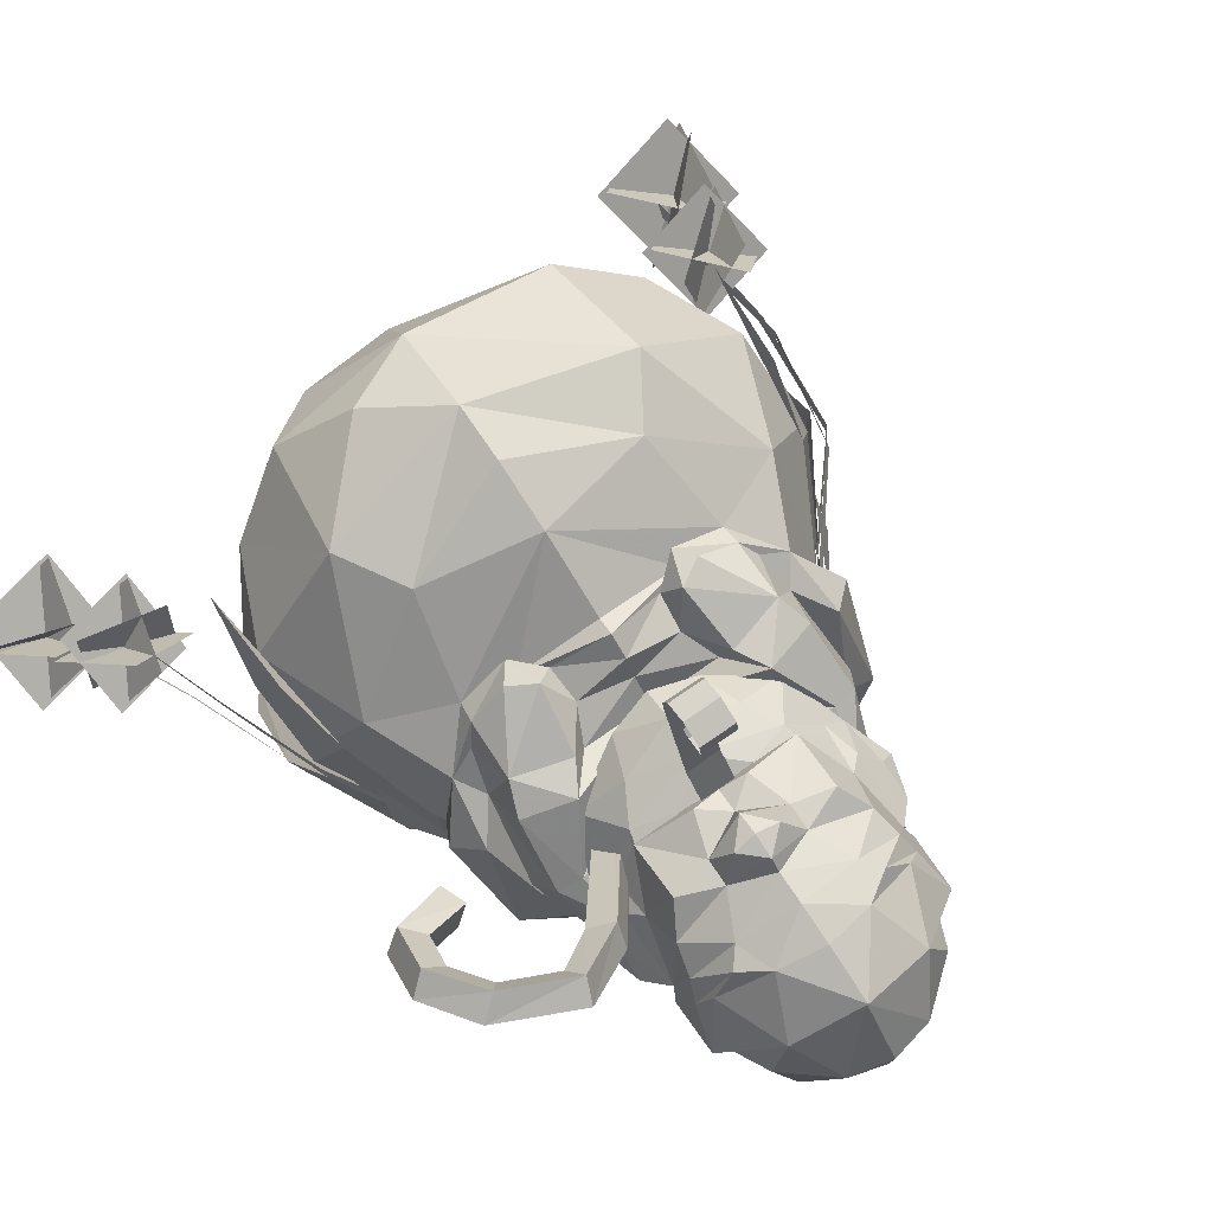
<metadata>
{"format":"obj","ext":"obj","renderer":"f3d","projection":"perspective","resolution":1024,"background":"white","views":[{"elev":59.4,"azim":-45.2,"up":"+Y"}]}
</metadata>
<code>
g shengdanbeishi3
v 7.278 -0.2884 -8.35
v 10.17 3.882 -9.754
v 10.15 -0.05475 -13.68
v 5.365 11.52 -3.208
v 5.054 13.64 -5.874
v 6.974 11.06 -4.24
v 12.1 8.663 -17.57
v 9.32 16.47 -18.53
v 7.341 11.54 -24.31
v 4.556 20.47 -14.17
v 5.652 19.08 -20.44
v 4.083 1.889 -1.811
v 3.364 4.653 -0.783
v 5.136 6.491 -2.079
v 10.91 12.03 -10.54
v 7.138 15.71 -8.954
v 10.23 16.26 -13.67
v 4.397 -3.709 -9.728
v 8.541 -2.16 -17.38
v 3.478 -4.763 -20.25
v 1.966 8.636 -26.18
v 3.245 0.7943 -24.44
v 8.825 2.543 -22.35
v 7.144 9.523 -6.005
v 2.277 19.04 -11.7
v 6.666 4.194 -5.244
v 9.837 7.691 -8.483
v -2.733 20.87 -17.08
v -3.222 20.29 -14.39
v -1.266 19.34 -22.07
v -2.171 0.6169 -0.5595
v 3.556 7.678 -1.997
v 4.147 12.66 -4.935
v 2.505 14.92 -4.242
v 3.631 14.47 -6.344
v 3.004 13.92 -2.839
v -0.3906 6.043 2.533
v 1.199 3.486 1.162
v 2.111 11.12 -0.3861
v 0.4238 13.73 -2.567
v 3.338 10.99 -0.4029
v 6.949 5.202 -2.081
v 4.634 -0.1226 -2.699
v 0.0464 -2.773 -7.093
v 5.49 0.8299 -5.237
v 0.167 15.58 -24.81
v -0.5491 -3.675 -3.641
v -3.796 10.97 -3.145
v -3.309 11.5 -5.776
v 3.084 15.47 -7.92
v 12.4 9.556 -14.26
v 11.23 2.536 -17.92
v -1.039 -2.36 -2.729
v 1.263 8.642 1.84
v 2.927 7.623 1.267
v 0.907 16.47 -7.266
v 2.938 15.54 -6.933
v 1.449 -4.814 -11.32
v -0.4172 13.07 -4.692
v -0.2017 14.08 -4.132
v -0.4343 16.13 -6.817
v 4.695 9.261 -1.778
v -0.7858 15.03 -7.727
v -1.09 14.11 -6.243
v 0.4556 16.36 -8.345
v 0.5753 15.14 -8.028
v -3.54 18.66 -11.47
v -3.468 13.03 -6.509
v -3.786 14.69 -6.678
v -3.587 15.59 -8.387
v -3.812 15.7 -7.509
v -6.34 -3.202 -11.46
v -6.569 -3.631 -17.5
v -9.759 -0.3825 -14.31
v -11.51 7.907 -7.063
v -12.22 6.948 -8.625
v -10.97 10.21 -9.535
v -9.951 3.945 -22.61
v -4.358 9.034 -26.99
v -10.31 12.27 -23.02
v -7.524 16.27 -23.45
v -9.773 17.4 -17.44
v -7.285 -0.5437 -4.408
v -9.832 3.288 -5.498
v -8.2 2.179 -3.425
v -13.21 6.863 -16.05
v -13.01 11.29 -18.98
v -12.21 11.57 -13.37
v -10.1 0.2069 -18.64
v -12.6 8.742 -20.72
v -1.542 -6.122 -14.09
v -2.892 -4.607 -19.99
v -2.89 0.03603 -25.02
v -11.03 5.634 -10.16
v -8.369 16.76 -14.14
v -8.877 0.8678 -8.795
v -11.5 3.126 -13.36
v -5.235 19.49 -20.72
v -2.591 -4.061 -8.316
v -4.238 14.99 -25.29
v -10.23 9.578 -8.22
v -9.031 4.985 -4.872
v -10.06 12.23 -7.111
v -10.66 11 -5.96
v -9.932 11.57 -9.442
v -7.036 4.621 1.015
v -6.775 1.779 -0.6596
v -9.857 8.563 -3.12
v -10.81 7.965 -3.634
v -8.581 11.81 -4.624
v -10.82 1.4 -6.139
v -6.536 -2.672 -5.782
v -6.602 -1.757 -7.999
v -9.217 12.84 -10.73
v -6.703 -1.301 -22.02
v -9.12 6.42 -0.5316
v -6.631 -2.373 -4.741
v -9.851 4.889 -1.652
v -9.534 12.87 -9.782
v -8.089 14.55 -9.322
v -7.551 12.51 -5.811
v -6.747 11.72 -6.139
v -7.041 14.71 -8.326
v -10.67 5.973 -5.289
v -5.946 13.93 -8.905
v -5.952 13.07 -7.354
v -7.225 14.71 -10.1
v -6.981 13.52 -9.754
v -3.15 13.11 5.481
v -2.581 12.87 6.431
v -4.12 12.73 7.074
v -0.606 11.66 5.533
v -0.8663 12.61 4.251
v 0.08962 11.76 2.419
v 0.6052 9.641 4.913
v -1.735 13.93 2.967
v -6.733 11.24 9.459
v -6.468 12.6 7.027
v 0.451 7.073 1.354
v 0.6072 5.007 2.613
v -1.135 2.039 0.4759
v 0.2582 3.322 4.275
v 0.6443 6.348 6.8
v 1.01 8.649 5.269
v -2.969 10.35 9.383
v -1.178 11.53 6.644
v 0.4222 8.474 7.793
v -5.968 13.66 3.841
v -3.786 13.52 3.346
v -6.228 13.35 5.268
v -6.05 14.45 3.465
v -4.849 14.91 2.753
v -5.61 14.71 1.294
v -3.588 13.84 2.169
v -0.1199 10.36 6.191
v -5.927 14.98 2.43
v -5.269 13.66 0.7848
v -6.589 10.75 9.29
v -3.856 14.13 0.1138
v -4.963 13.49 -0.3946
v -0.9004 13.38 0.07019
v 0.5004 11.97 0.5894
v -3.458 13.39 -0.3395
v -4.821 12.75 -0.3259
v -2.53 2.269 -0.5351
v 0.08962 11.76 2.419
v 1.05 11.38 1.763
v 0.6052 9.641 4.913
v -1.098 1.901 6.773
v -1.538 4.215 9.303
v 0.6443 6.348 6.8
v -1.386 7.66 9.313
v -4.033 7.169 10.74
v -3.711 -0.1988 6.942
v -5.114 3.158 9.941
v -6.589 10.75 9.29
v -2.969 10.35 9.383
v -0.01711 -1.34 0.7881
v 0.6243 -0.4065 0.228
v 1.569 -2.092 0.7535
v -0.7517 0.06467 0.4728
v -1.698 -0.7843 -1.318
v 0.6207 -0.8859 -1.481
v -0.8885 0.6563 2.551
v -6.076 6.779 10.76
v 0.2582 3.322 4.275
v -1.135 2.039 0.4759
v -2.53 2.269 -0.5351
v -2.246 -0.6938 1.869
v -8.75 11.91 4.202
v -8.469 11.8 6.081
v -9.519 11.38 4.846
v -10.3 9.584 3.319
v -9.918 10.67 2.183
v -10.25 7.319 2.434
v -9.613 9.689 0.2023
v -9.185 12.33 1.265
v -7.638 5.342 -0.4941
v -7.486 3.275 0.7645
v -7.234 1.719 2.564
v -4.008 1.424 -0.1804
v -10.34 6.22 2.676
v -9.781 4.117 4.418
v -9.447 8.964 7.903
v -10.84 6.064 5.221
v -10.24 9.594 4.574
v -7.497 12.72 2.498
v -6.92 14.46 2.28
v -7.298 13.05 1.321
v -10.46 8.149 3.828
v -6.336 13.6 -0.4525
v -8.453 11.76 -1.655
v -9.27 9.88 -1.642
v -6.186 12.81 -0.9628
v -9.613 9.689 0.2023
v -10.25 7.319 2.434
v -9.979 9.018 -0.7561
v -6.605 0.7231 5.515
v -9.781 4.117 4.418
v -8.198 2.79 7.782
v -9.67 5.887 7.421
v -7.898 6.342 9.857
v -9.447 8.964 7.903
v -0.1314 -1.975 -0.2981
v -3.223 -1.309 -0.09172
v -4.535 -0.124 1.718
v -7.234 1.719 2.564
v -4.008 1.424 -0.1804
v -10.57 7.412 -0.4779
v -8.358 7.822 -1.871
v 0.519 12.22 -3.093
v 0.6483 9.749 0.1865
v 0.5097 11.67 -0.08446
v -7.852 10.43 -5.006
v -8.882 9.664 -2.23
v -0.9983 13.51 -0.5476
v -8.164 11.97 -2.184
v -9.979 9.018 -0.7561
v 2.048 10.11 2.405
v 1.05 11.38 1.763
f 2 1 3
f 5 4 6
f 8 7 9
f 10 8 11
f 13 12 14
f 16 15 17
f 19 18 20
f 11 8 9
f 21 9 22
f 23 22 9
f 16 5 24
f 10 16 17
f 25 16 10
f 24 26 27
f 16 24 15
f 1 18 3
f 10 28 25
f 29 25 28
f 30 28 10
f 13 31 12
f 32 14 33
f 35 34 33
f 36 33 34
f 38 37 31
f 40 39 36
f 41 36 39
f 6 42 26
f 42 43 26
f 43 44 45
f 11 30 10
f 11 9 46
f 21 46 9
f 43 47 44
f 24 27 15
f 2 45 1
f 45 18 1
f 48 39 49
f 40 49 39
f 50 5 16
f 51 3 52
f 14 12 42
f 33 14 4
f 30 11 46
f 12 31 53
f 3 18 19
f 52 3 19
f 54 39 48
f 32 13 14
f 51 7 8
f 12 53 43
f 42 12 43
f 51 2 3
f 15 2 51
f 55 41 54
f 39 54 41
f 54 37 55
f 23 20 22
f 26 45 2
f 26 43 45
f 7 51 52
f 7 23 9
f 56 34 57
f 45 44 18
f 43 53 47
f 52 19 23
f 19 20 23
f 17 15 51
f 18 58 20
f 4 42 6
f 14 42 4
f 27 26 2
f 15 27 2
f 35 33 5
f 57 5 50
f 18 44 58
f 10 17 8
f 17 51 8
f 6 24 5
f 6 26 24
f 59 40 60
f 61 60 34
f 7 52 23
f 36 34 40
f 60 40 34
f 36 41 33
f 62 33 41
f 13 62 55
f 41 55 62
f 55 37 38
f 62 13 32
f 32 33 62
f 61 34 56
f 61 63 64
f 61 64 60
f 66 65 50
f 34 35 57
f 35 5 57
f 66 50 67
f 59 64 68
f 69 68 64
f 70 66 67
f 40 59 49
f 68 49 59
f 61 56 65
f 56 57 65
f 50 65 57
f 5 33 4
f 64 63 69
f 71 69 63
f 55 38 13
f 38 31 13
f 50 16 25
f 25 67 50
f 25 29 67
f 63 66 71
f 70 71 66
f 65 63 61
f 65 66 63
f 73 72 74
f 76 75 77
f 79 78 80
f 81 80 82
f 84 83 85
f 87 86 88
f 78 89 90
f 20 91 92
f 79 80 81
f 93 79 22
f 21 22 79
f 94 77 88
f 87 88 82
f 82 88 95
f 97 96 94
f 86 94 88
f 73 91 72
f 29 28 95
f 82 95 28
f 30 98 28
f 83 31 85
f 91 99 72
f 100 46 79
f 21 79 46
f 101 84 102
f 104 103 101
f 105 101 103
f 31 106 107
f 109 108 104
f 110 104 108
f 96 111 76
f 96 112 111
f 113 44 112
f 30 81 98
f 100 79 81
f 44 47 112
f 89 86 90
f 86 97 94
f 72 113 74
f 72 99 113
f 110 108 49
f 48 49 108
f 88 77 114
f 115 73 89
f 111 83 84
f 75 84 101
f 100 81 30
f 53 31 83
f 92 91 73
f 92 73 115
f 48 108 116
f 84 85 102
f 80 78 90
f 117 53 83
f 117 83 111
f 73 74 89
f 89 74 86
f 108 109 116
f 118 116 109
f 118 106 116
f 22 20 93
f 81 82 98
f 98 82 28
f 74 113 96
f 113 112 96
f 115 89 78
f 79 93 78
f 119 103 120
f 99 44 113
f 47 53 117
f 93 92 115
f 93 20 92
f 90 86 87
f 20 58 91
f 76 111 75
f 75 111 84
f 74 96 97
f 74 97 86
f 77 101 105
f 114 77 119
f 99 91 58
f 58 44 99
f 112 47 117
f 112 117 111
f 80 87 82
f 80 90 87
f 77 94 76
f 94 96 76
f 46 100 30
f 121 110 122
f 103 121 123
f 93 115 78
f 121 103 110
f 104 110 103
f 124 109 101
f 104 101 109
f 109 124 118
f 85 118 124
f 107 106 118
f 102 85 124
f 124 101 102
f 120 103 123
f 126 125 123
f 121 122 126
f 114 127 128
f 119 105 103
f 119 77 105
f 67 114 128
f 69 126 68
f 122 68 126
f 67 128 70
f 110 49 122
f 68 122 49
f 127 120 123
f 114 119 127
f 120 127 119
f 75 101 77
f 71 125 69
f 126 69 125
f 85 107 118
f 85 31 107
f 95 88 114
f 114 67 95
f 67 29 95
f 70 128 71
f 125 71 128
f 123 125 127
f 125 128 127
f 130 129 131
f 130 132 129
f 134 133 135
f 134 136 133
f 137 131 138
f 140 139 135
f 141 140 142
f 143 142 144
f 131 137 145
f 146 145 147
f 141 139 140
f 149 148 129
f 150 129 148
f 152 151 149
f 154 153 152
f 143 147 145
f 129 133 149
f 131 145 146
f 131 129 150
f 133 136 149
f 149 154 152
f 155 147 144
f 143 144 147
f 132 130 155
f 155 144 132
f 156 152 153
f 132 144 135
f 136 154 149
f 154 157 153
f 133 129 132
f 133 132 135
f 149 151 148
f 130 146 155
f 146 147 155
f 130 131 146
f 144 142 140
f 131 150 138
f 158 145 137
f 140 135 144
f 151 152 156
f 154 159 157
f 159 160 157
f 162 161 134
f 136 134 161
f 161 159 154
f 161 163 159
f 161 154 136
f 159 163 160
f 164 160 163
f 141 165 139
f 167 166 168
f 170 169 171
f 170 171 172
f 173 170 172
f 175 174 170
f 169 170 174
f 177 176 173
f 179 178 180
f 181 179 182
f 183 182 179
f 170 173 175
f 172 177 173
f 177 172 171
f 169 174 184
f 179 180 183
f 175 173 185
f 173 176 185
f 169 184 186
f 169 186 171
f 181 182 187
f 188 187 182
f 187 186 184
f 187 184 181
f 184 189 181
f 184 174 189
f 181 189 179
f 178 179 189
f 191 190 192
f 190 193 192
f 195 194 196
f 194 197 196
f 138 191 137
f 195 198 199
f 200 199 201
f 202 200 203
f 204 137 191
f 205 204 206
f 199 198 201
f 150 148 190
f 207 190 148
f 207 151 208
f 208 153 209
f 204 205 203
f 207 194 190
f 206 204 191
f 150 190 191
f 207 197 194
f 208 209 207
f 202 205 210
f 205 202 203
f 210 192 193
f 193 202 210
f 153 208 156
f 195 202 193
f 207 209 197
f 153 157 209
f 193 190 194
f 195 193 194
f 148 151 207
f 210 206 192
f 210 205 206
f 206 191 192
f 199 200 202
f 138 150 191
f 137 204 158
f 202 195 199
f 156 208 151
f 157 211 209
f 157 160 211
f 197 212 196
f 213 196 212
f 209 211 212
f 211 214 212
f 197 209 212
f 164 214 160
f 211 160 214
f 198 165 201
f 216 215 217
f 219 218 220
f 221 219 220
f 221 220 222
f 218 174 220
f 175 220 174
f 222 176 223
f 180 178 224
f 183 224 182
f 225 182 224
f 175 222 220
f 222 223 221
f 219 221 223
f 226 174 218
f 183 180 224
f 185 222 175
f 185 176 222
f 227 226 218
f 219 227 218
f 188 182 228
f 225 228 182
f 226 227 228
f 225 226 228
f 225 189 226
f 189 174 226
f 178 189 224
f 225 224 189
f 198 229 230
f 195 229 198
f 232 231 233
f 235 234 230
f 233 231 236
f 237 234 235
f 230 229 235
f 238 235 229
f 240 239 233
f 232 233 239
f 232 239 139
f 139 239 135
f 123 121 126
f 59 60 64
g Object01
v 1.776 -1.627 -12.89
v -12.88 13.29 0.06157
v -13.12 12.27 0.8418
v -15.2 15.02 1.294
v -15.7 14.17 2.142
v -17.51 15.57 0.000448
v -18.27 14.78 0.7002
v -18.18 14.96 -2.021
v -19.06 14.09 -1.6
v -17.4 13.71 -3.865
v -18.21 12.71 -3.66
v -15.06 12.32 -4.331
v -15.69 11.18 -4.223
v 1.776 -1.627 -12.89
v -13.12 12.27 0.8418
v -12.12 12.62 1.612
v -15.49 15.01 3.114
v -18.27 14.78 0.7002
v -19.09 15.79 1
v -15.7 14.17 2.142
v -19.06 14.09 -1.6
v -20.02 14.91 -1.928
v -18.21 12.71 -3.66
v -15.69 11.18 -4.223
v -18.96 13.11 -4.651
v 2.937 -0.2349 -13.01
v 2.63 -1.259 -12.3
v -11.88 13.64 0.8314
v -14.99 15.86 2.266
v -18.11 16.61 0.5198
v -19.14 15.78 -2.35
v -18.15 14.11 -4.857
v -15.88 11.17 -5.513
v -15.26 12.3 -5.621
v 2.084 -0.6024 -13.6
v -15.69 11.18 -4.223
v -15.06 12.32 -4.331
v -15.26 12.3 -5.621
v -15.88 11.17 -5.513
v 2.084 -0.6024 -13.6
v 1.776 -1.627 -12.89
v 2.63 -1.259 -12.3
v 2.937 -0.2349 -13.01
f 242 241 243
f 245 244 243
f 242 243 244
f 247 246 245
f 244 245 246
f 249 248 247
f 246 247 248
f 251 250 249
f 248 249 250
f 253 252 251
f 250 251 252
f 255 254 256
f 257 255 256
f 259 258 257
f 260 257 258
f 261 258 262
f 263 261 262
f 265 264 263
f 267 266 256
f 268 256 266
f 256 268 257
f 269 257 268
f 257 269 259
f 270 259 269
f 259 270 262
f 271 262 270
f 262 271 265
f 272 265 271
f 273 265 274
f 272 274 265
f 266 275 268
f 242 268 275
f 268 242 269
f 244 269 242
f 269 244 270
f 246 270 244
f 271 270 248
f 272 271 250
f 274 272 252
f 250 252 272
f 277 276 278
f 279 278 276
f 250 271 248
f 248 270 246
f 256 254 267
f 260 255 257
f 273 264 265
f 275 241 242
f 263 262 265
f 262 258 259
f 281 280 282
f 283 282 280
g shengdanbeishi3
v -4.346 14.21 -3.774
v -1.656 13.85 -2.369
v -4.699 13.97 -2.003
v 1.05 11.38 1.763
v 2.048 10.11 2.405
v 0.6052 9.641 4.913
v -3.119 13.48 -0.2726
v -0.9983 13.51 -0.5476
v -0.6884 12.49 2.543
v 0.9059 11.69 0.005028
v 0.08962 11.76 2.419
v 2.117 10.59 0.1739
v -1.797 13.44 -4.571
v -3.801 13.52 -5.514
v 0.9767 12.71 -2.465
v -4.821 12.75 -0.3259
v 1.937 9.163 3.949
v 2.876 9.407 2.181
v -7 12.71 -3.59
v -9.979 9.018 -0.7561
v -10.25 7.319 2.434
v -10.57 7.412 -0.4779
v -6.526 12.75 -1.051
v -9.309 10.65 0.574
v -8.164 11.97 -2.184
v -9.613 9.689 0.2023
v -9.25 9.515 -2.315
v -9.889 8.026 -2.569
v -5.808 12.58 -5.487
v -8.677 10.64 -4.67
v -10.75 6.447 1.05
v -10.89 6.462 -0.9624
v -6.824 24.32 1.27
v -8.37 24 0.9134
v -8.367 24.31 0.6137
v -6.821 24.64 0.9705
v -7.048 24.48 2.093
v -8.593 24.16 1.736
v -7.279 25.46 2.205
v -8.825 25.13 1.848
v -7.172 26.05 1.277
v -8.718 25.72 0.9206
v -6.847 25.63 0.21
v -8.393 25.31 -0.1468
v -6.403 24.22 -0.4568
v -6.126 23.06 -0.5884
v -7.672 22.73 -0.9415
v -7.949 23.89 -0.8117
v -4.133 13.19 -0.07589
v -5.678 12.86 -0.4289
v -5.992 15.18 -1.227
v -4.446 15.51 -0.8736
v -8.172 24.65 -0.5207
v -6.626 24.97 -0.1658
v -5.858 21.86 -0.634
v -7.403 21.52 -0.987
v -5.611 20.75 -0.6759
v -7.157 20.41 -1.029
v -5.361 19.62 -0.7184
v -6.906 19.29 -1.071
v -5.097 18.43 -0.7631
v -6.643 18.1 -1.116
v -4.839 17.27 -0.8069
v -6.385 16.94 -1.16
v 2.41 2.315 -1.342
v 4.261 -2.427 -1.873
v 1.609 -3.983 2.78
v -0.2422 0.759 3.311
v 4.388 1.081 2.591
v 0.1253 -0.9864 -0.9565
v -0.8346 -2.82 -1.258
v 3.315 -3.916 2.304
v -1.449 -2.611 -0.6416
v 3.078 -1.689 -2.843
v 5.003 0.3595 1.974
v 0.4754 -0.5624 4.176
v -0.7742 -1.856 3.125
v 0.52 2.278 0.3996
v 5.075 -0.3611 -1.442
v 3.781 -4.496 1.284
v 7.119 8.239 -5.062
v 7.127 11.84 -5.85
v 8.862 11.75 -7.89
v 9.735 8 -7.59
v -10.9 4.383 -9.178
v -11.9 3.363 -12.53
v -12.52 7.166 -12.78
v -11.98 7.75 -10.22
v 7.408 9.658 -6.091
v 11.45 11.19 -9.53
v 11.6 10.55 -9.462
v 7.605 9.016 -6.014
v 13.68 11.53 -14.59
v 13.58 12.15 -14.61
v 13.76 13.04 -19.51
v 13.83 12.43 -19.52
v 13.68 11.53 -14.59
v 11.6 10.55 -9.462
v 11.45 11.19 -9.53
v 13.58 12.15 -14.61
v 8.098 9.36 -6.855
v 12.55 10.33 -10.44
v 12.56 9.69 -10.37
v 8.149 8.706 -6.757
v 14.53 10.22 -16.29
v 14.54 10.82 -16.21
v 15.28 11.8 -23.41
v 15.22 11.2 -23.42
v 14.53 10.22 -16.29
v 12.56 9.69 -10.37
v 12.55 10.33 -10.44
v 14.54 10.82 -16.21
v 16.44 14.01 -21.11
v 14.08 10.66 -21.39
v 12 11.81 -17.6
v 14.35 15.16 -17.32
v 16.6 12.2 -17.92
v 15.39 15.4 -20.8
v 11.57 13.9 -20.87
v 12.79 10.7 -17.99
v 11.63 14.52 -20.39
v 14.19 11.88 -22.19
v 16.55 11.58 -18.4
v 13.98 14.22 -16.6
v 11.58 14.11 -18.31
v 15.03 15.46 -20.09
v 16.62 11.28 -20.18
v 13.17 9.934 -18.41
v 18.59 12.96 -25.34
v 15.89 9.121 -25.66
v 13.5 10.44 -21.32
v 16.2 14.28 -21
v 18.78 10.89 -21.69
v 17.39 14.56 -24.99
v 13.01 12.83 -25.07
v 14.41 9.161 -21.77
v 13.08 13.55 -24.52
v 16.02 10.51 -26.58
v 18.72 10.17 -22.24
v 15.78 13.2 -20.17
v 17.9 9.558 -25.34
v 17.65 14.42 -23.74
v 13.92 13.35 -21.08
v 14.17 8.491 -22.68
v -11.26 5.662 -10.36
v -11.21 4.991 -10.31
v -13.1 5.339 -15.41
v -13.19 5.989 -15.45
v -14.07 5.895 -20.85
v -14.95 6.682 -25.71
v -15.12 7.268 -25.68
v -14.22 6.503 -20.86
v -14.07 5.895 -20.85
v -14.22 6.503 -20.86
v -13.19 5.989 -15.45
v -13.1 5.339 -15.41
v -11.4 5.189 -11.31
v -11.22 4.561 -11.18
v -13.23 4.276 -16.55
v -13.44 4.881 -16.64
v -14.22 4.419 -22.62
v -16.1 5.001 -29.51
v -16.4 5.532 -29.48
v -14.47 4.972 -22.54
v -14.22 4.419 -22.62
v -14.47 4.972 -22.54
v -13.44 4.881 -16.64
v -13.23 4.276 -16.55
v -18.1 7.114 -27.01
v -16.29 8.992 -23.38
v -12.86 6.83 -23.97
v -14.67 4.953 -27.6
v -17.26 5.388 -23.89
v -13.18 5.494 -24.33
v -13.58 8.911 -27.19
v -17.66 8.805 -26.74
v -13.83 9.467 -26.68
v -15.53 8.272 -22.72
v -17.01 4.833 -24.39
v -15.32 6.027 -28.35
v -13.44 9.107 -24.64
v -13.28 4.64 -24.74
v -17.12 4.534 -26.17
v -17.28 9.001 -26.06
v -20.06 5.302 -31.08
v -17.98 7.454 -26.92
v -14.04 4.977 -27.6
v -16.12 2.824 -31.76
v -19.09 3.324 -27.5
v -14.41 3.445 -28.01
v -14.87 7.362 -31.28
v -19.55 7.241 -30.77
v -15.16 7.999 -30.7
v -17.1 6.63 -26.16
v -18.8 2.687 -28.08
v -16.86 4.056 -32.62
v -18.1 2.44 -31.26
v -14.02 2.921 -28.97
v -15.54 7.491 -27.22
v -19.62 7.01 -29.51
v -13.2 6.074 -15.96
v -13.36 8.907 -19.13
v -13.48 11.27 -13.25
v -13.42 14.02 -21.03
v -14.01 13.26 -16.2
v -10.76 4.422 -9.93
v -10.62 -0.2616 -13.29
v -9.978 -2.389 -17.48
v -13.47 4.286 -17.6
v -9.907 -1.996 -24.32
v -12.16 2.391 -21.28
v -10.79 5.865 -8.842
v 11.17 11.29 -10.4
v 8.246 15.92 -8.285
v 11.52 14.23 -13.44
v 9.13 18.21 -10.91
v 10.37 19.11 -15.6
v 7.298 8.286 -5.806
v 10.41 4.237 -8.487
v 12.77 9.901 -11.6
v 12.45 2.411 -12.35
v 13.96 7.98 -15.31
v 15.09 3.353 -18.61
v 6.309 9.523 -4.937
f 285 284 286
f 288 287 289
f 291 290 292
f 293 291 294
f 288 295 287
f 293 287 295
f 284 285 296
f 284 296 297
f 298 291 293
f 295 298 293
f 291 292 294
f 291 298 285
f 285 286 291
f 290 291 286
f 290 286 299
f 293 294 287
f 296 285 298
f 288 289 300
f 295 288 301
f 288 300 301
f 286 284 302
f 304 303 305
f 307 306 308
f 309 308 310
f 310 311 303
f 305 303 311
f 312 302 284
f 297 312 284
f 310 308 313
f 310 313 311
f 309 307 308
f 302 313 308
f 308 286 302
f 286 308 306
f 299 286 306
f 303 309 310
f 313 302 312
f 314 304 305
f 315 305 311
f 315 314 305
f 317 316 318
f 319 318 316
f 321 320 317
f 316 317 320
f 323 322 321
f 320 321 322
f 325 324 323
f 322 323 324
f 327 326 325
f 324 325 326
f 329 328 330
f 331 330 328
f 333 332 334
f 335 334 332
f 327 336 326
f 337 326 336
f 336 331 337
f 328 337 331
f 338 329 339
f 330 339 329
f 340 338 341
f 339 341 338
f 342 340 343
f 341 343 340
f 344 342 345
f 343 345 342
f 346 344 347
f 345 347 344
f 335 346 334
f 347 334 346
f 349 348 350
f 351 350 348
f 353 352 354
f 355 354 352
f 357 356 358
f 359 358 356
f 361 360 362
f 363 362 360
f 365 364 366
f 367 366 364
f 369 368 370
f 371 370 368
f 373 372 374
f 375 374 372
f 377 376 378
f 379 378 376
f 381 380 382
f 383 382 380
f 385 384 386
f 387 386 384
f 389 388 390
f 391 390 388
f 393 392 394
f 395 394 392
f 397 396 398
f 399 398 396
f 401 400 402
f 403 402 400
f 405 404 406
f 407 406 404
f 409 408 410
f 411 410 408
f 413 412 414
f 415 414 412
f 417 416 418
f 419 418 416
f 421 420 422
f 423 422 420
f 425 424 426
f 427 426 424
f 429 428 430
f 431 430 428
f 433 432 434
f 435 434 432
f 437 436 438
f 439 438 436
f 441 440 442
f 443 442 440
f 445 444 446
f 447 446 444
f 449 448 450
f 451 450 448
f 453 452 454
f 455 454 452
f 457 456 458
f 459 458 456
f 461 460 462
f 463 462 460
f 465 464 466
f 467 466 464
f 469 468 470
f 471 470 468
f 473 472 474
f 475 474 472
f 477 476 478
f 479 478 476
f 481 480 482
f 483 482 480
f 485 484 486
f 485 486 487
f 488 487 486
f 484 489 486
f 491 490 492
f 491 492 493
f 494 493 492
f 490 495 492
f 497 496 498
f 499 497 500
f 498 500 497
f 497 501 496
f 503 502 504
f 505 503 506
f 504 506 503
f 503 507 502

</code>
